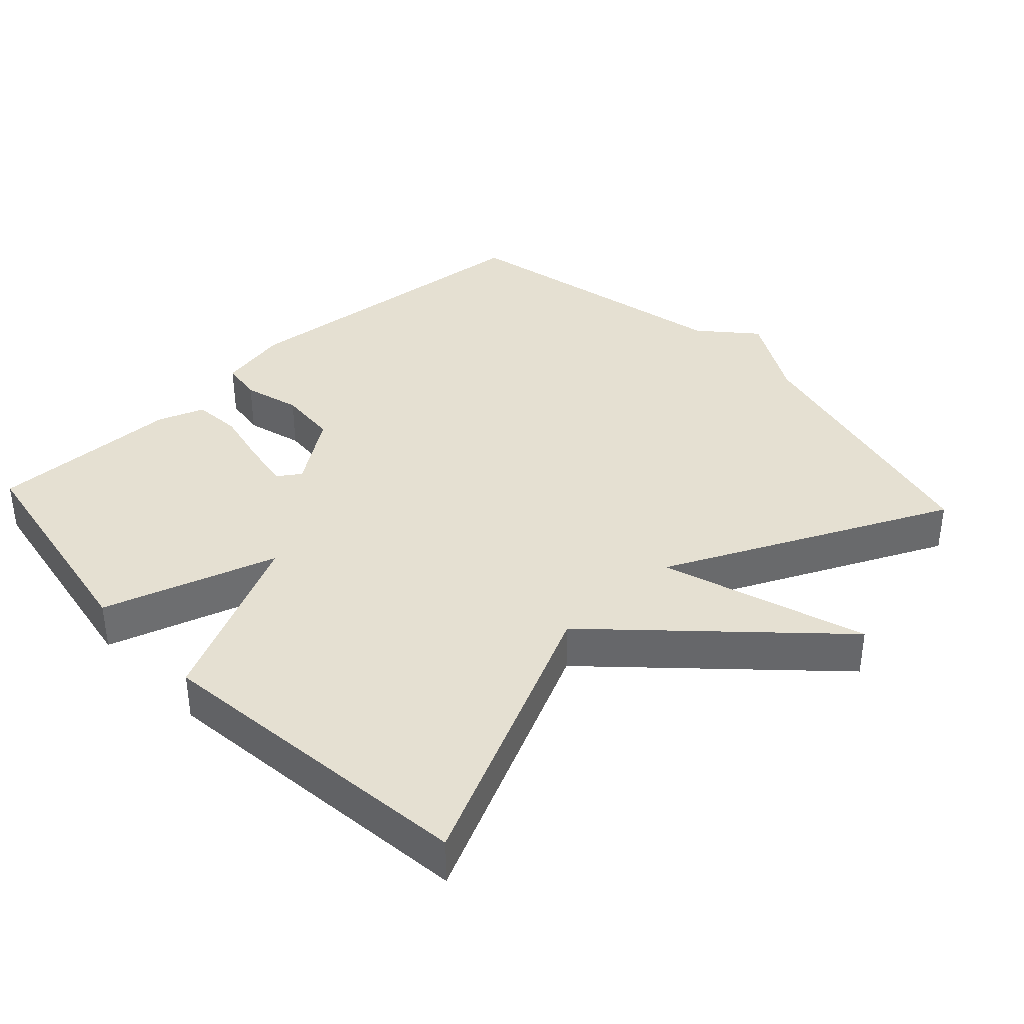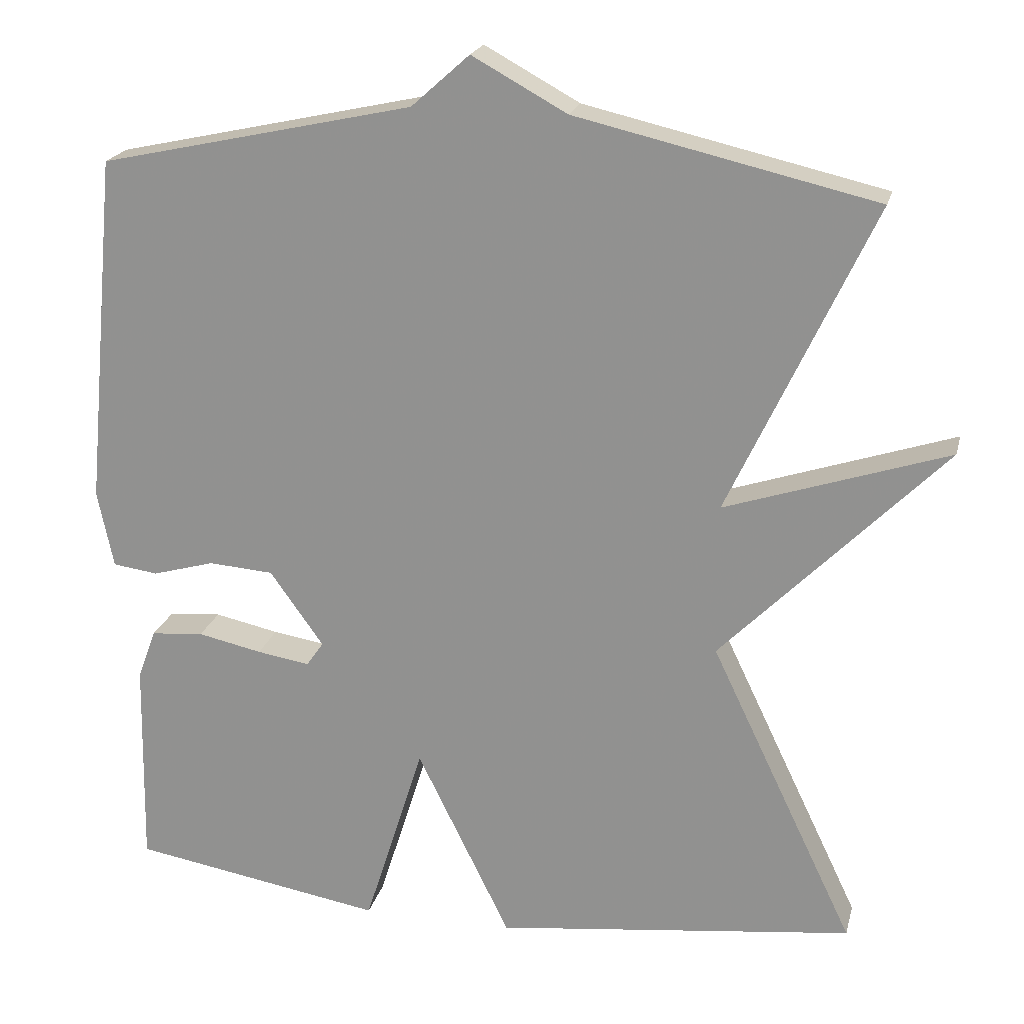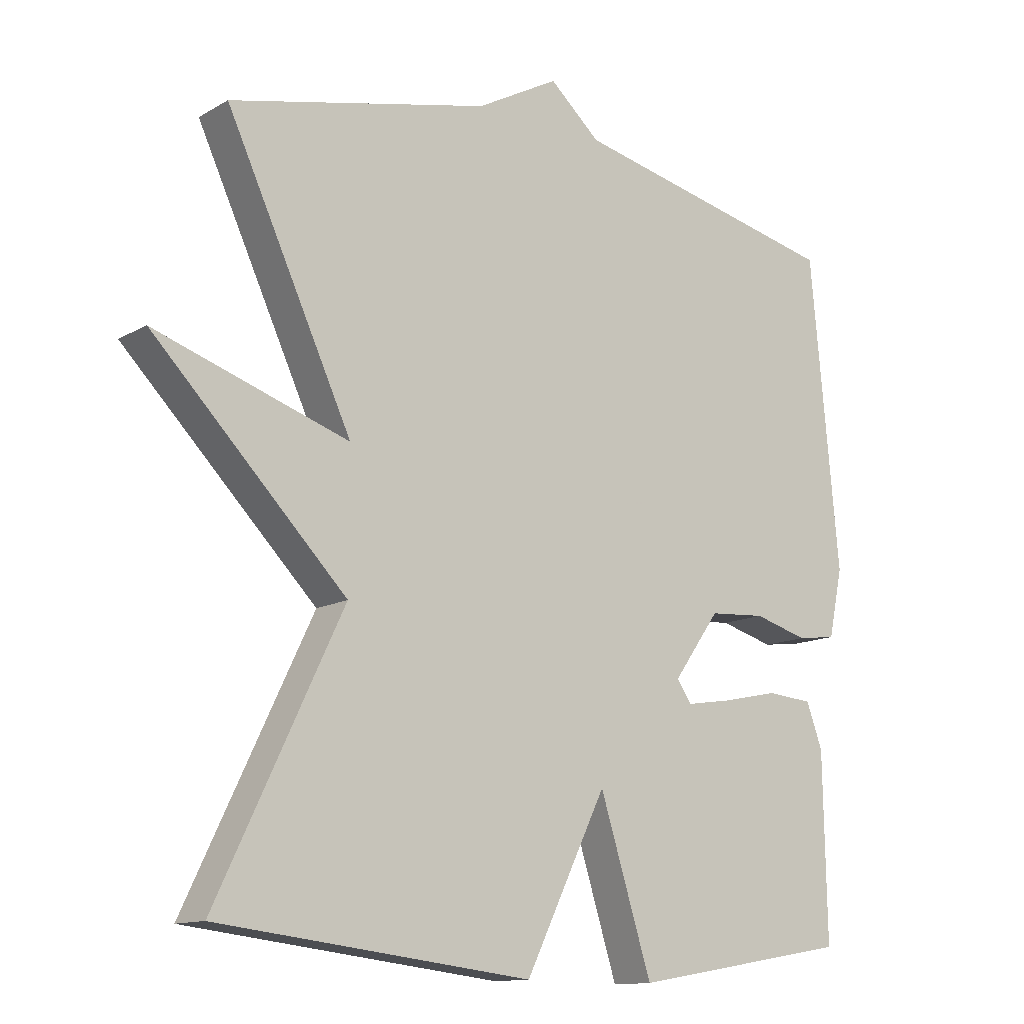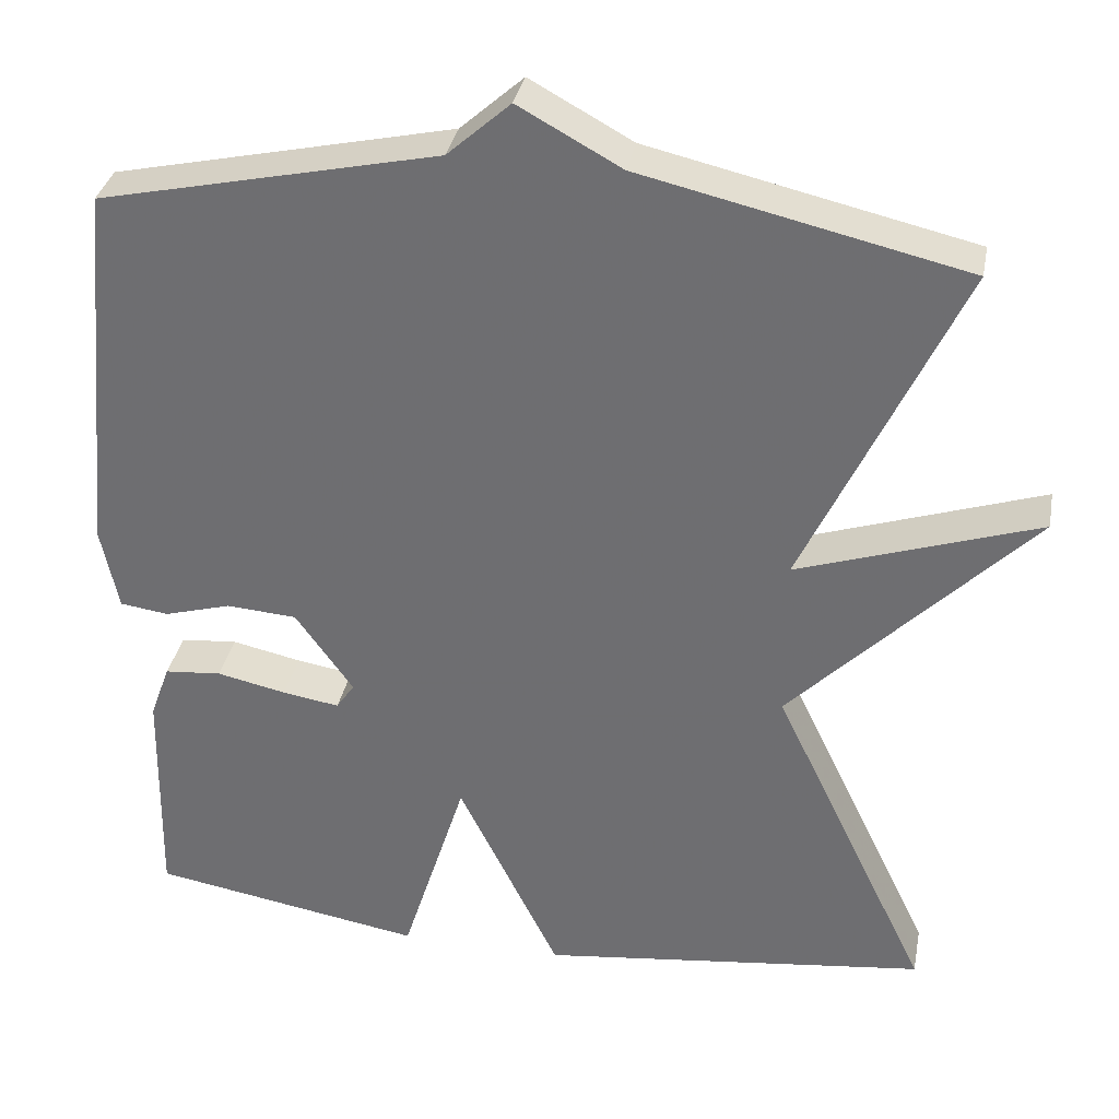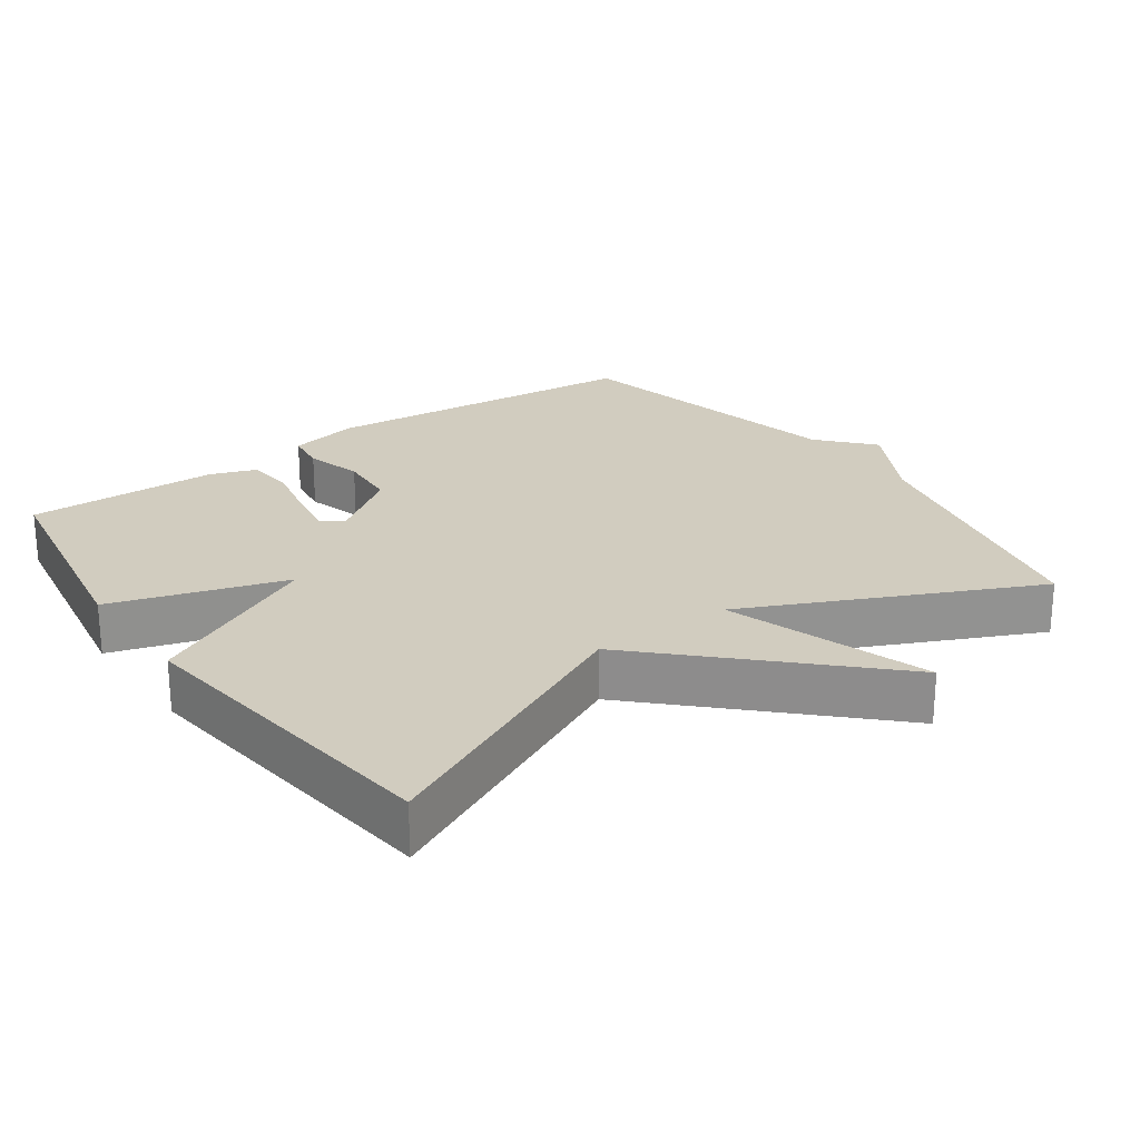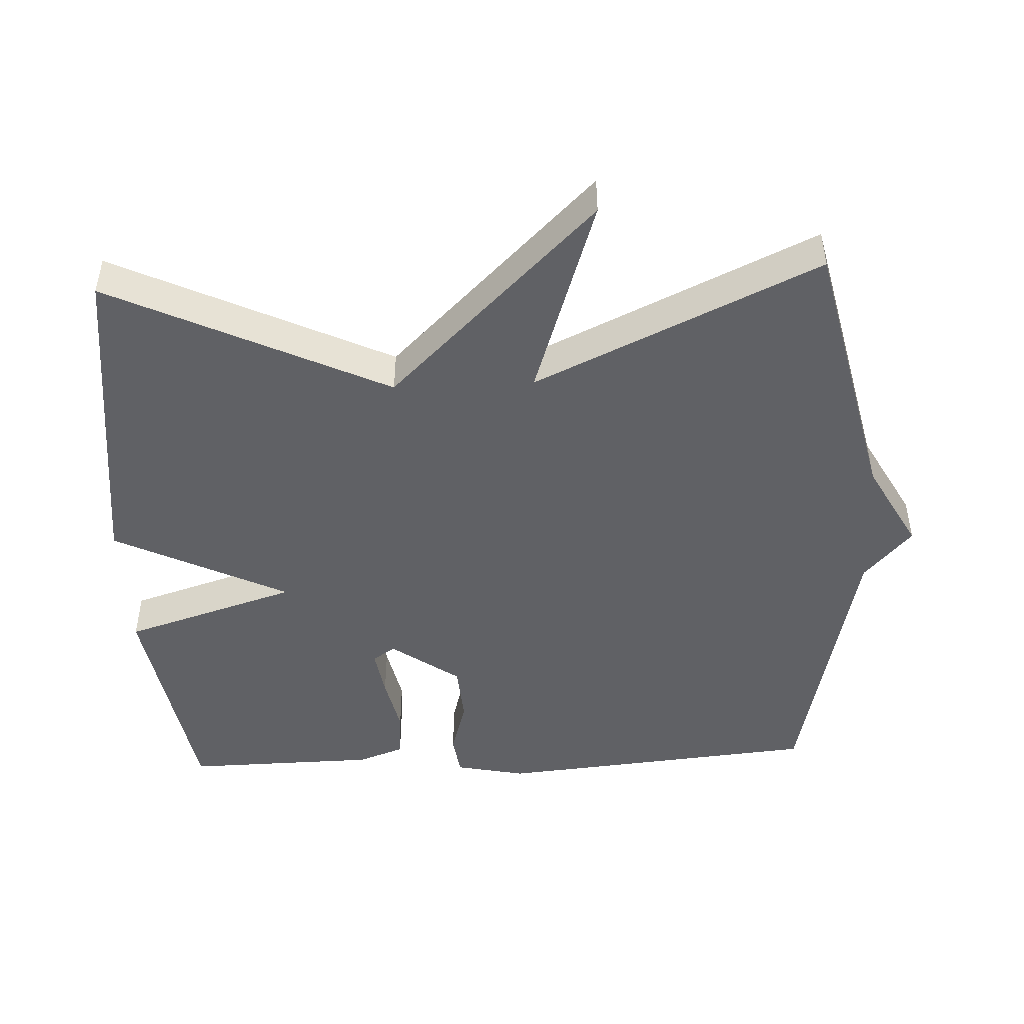
<metadata>
{"format":"obj","ext":"obj","renderer":"f3d","projection":"perspective","resolution":1024,"background":"white","views":[{"elev":37.7,"azim":-132.9,"up":"+Y"},{"elev":20.9,"azim":-166.5,"up":"+Z"},{"elev":-12.8,"azim":-37.8,"up":"+Z"},{"elev":33.9,"azim":-169.2,"up":"+Z"},{"elev":24.0,"azim":-125.4,"up":"+Y"},{"elev":-47.3,"azim":-87.4,"up":"+Y"}]}
</metadata>
<code>
v -0.5 0.07 0.5
v -0.109 0.07 0.59
v 0.015 0.07 0.658
v 0.091 0.07 0.59
v 0.5 0.07 0.5
v 0.543 0.07 0.039
v 0.522 0.07 -0.062
v 0.463 0.07 -0.07
v 0.382 0.07 -0.047
v 0.297 0.07 -0.053
v 0.227 0.07 -0.151
v 0.249 0.07 -0.183
v 0.318 0.07 -0.172
v 0.402 0.07 -0.154
v 0.471 0.07 -0.16
v 0.495 0.07 -0.226
v 0.5 0.07 -0.5
v 0.17 0.07 -0.556
v 0.092 0.07 -0.308
v -0.03 0.07 -0.556
v -0.5 0.07 -0.5
v -0.311 0.07 -0.105
v -0.602 0.07 0.191
v -0.311 0.07 0.095
v -0.5 0 0.5
v -0.109 0 0.59
v 0.015 0 0.658
v 0.091 0 0.59
v 0.5 0 0.5
v 0.543 0 0.039
v 0.522 0 -0.062
v 0.463 0 -0.07
v 0.382 0 -0.047
v 0.297 0 -0.053
v 0.227 0 -0.151
v 0.249 0 -0.183
v 0.318 0 -0.172
v 0.402 0 -0.154
v 0.471 0 -0.16
v 0.495 0 -0.226
v 0.5 0 -0.5
v 0.17 0 -0.556
v 0.092 0 -0.308
v -0.03 0 -0.556
v -0.5 0 -0.5
v -0.311 0 -0.105
v -0.602 0 0.191
v -0.311 0 0.095
f 22 23 24
f 19 20 21 22
f 19 22 24
f 17 18 19
f 16 17 19
f 15 16 19
f 14 15 19
f 13 14 19
f 12 13 19
f 19 24 1
f 12 19 1
f 11 12 1
f 7 8 9
f 6 7 9
f 5 6 9
f 4 5 9
f 4 9 10
f 3 4 10
f 2 3 10
f 1 2 10 11
f 48 47 46
f 46 45 44 43
f 48 46 43
f 43 42 41
f 43 41 40
f 43 40 39
f 43 39 38
f 43 38 37
f 43 37 36
f 25 48 43
f 25 43 36
f 25 36 35
f 33 32 31
f 33 31 30
f 33 30 29
f 33 29 28
f 34 33 28
f 34 28 27
f 34 27 26
f 35 34 26 25
f 1 25 26 2
f 2 26 27 3
f 3 27 28 4
f 4 28 29 5
f 5 29 30 6
f 6 30 31 7
f 7 31 32 8
f 8 32 33 9
f 9 33 34 10
f 10 34 35 11
f 11 35 36 12
f 12 36 37 13
f 13 37 38 14
f 14 38 39 15
f 15 39 40 16
f 16 40 41 17
f 17 41 42 18
f 18 42 43 19
f 19 43 44 20
f 20 44 45 21
f 21 45 46 22
f 22 46 47 23
f 23 47 48 24
f 24 48 25 1

</code>
